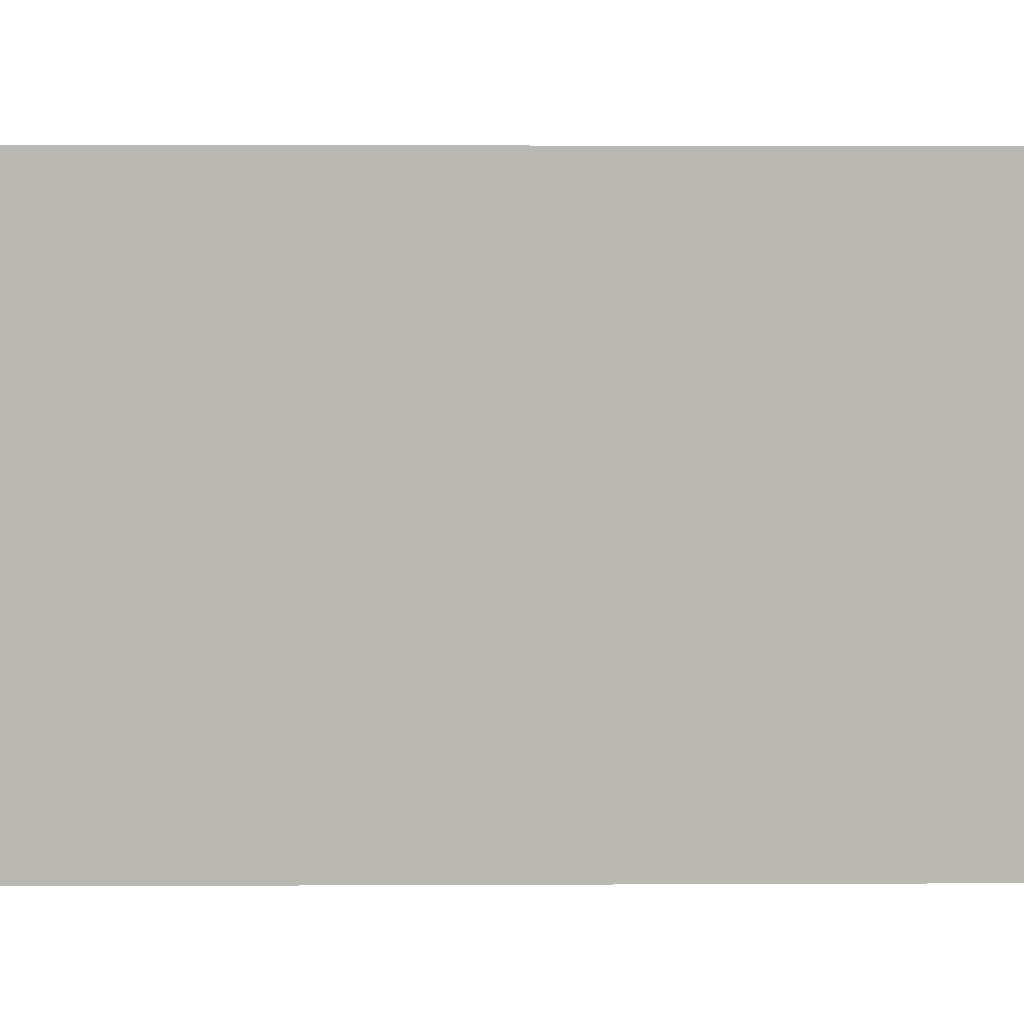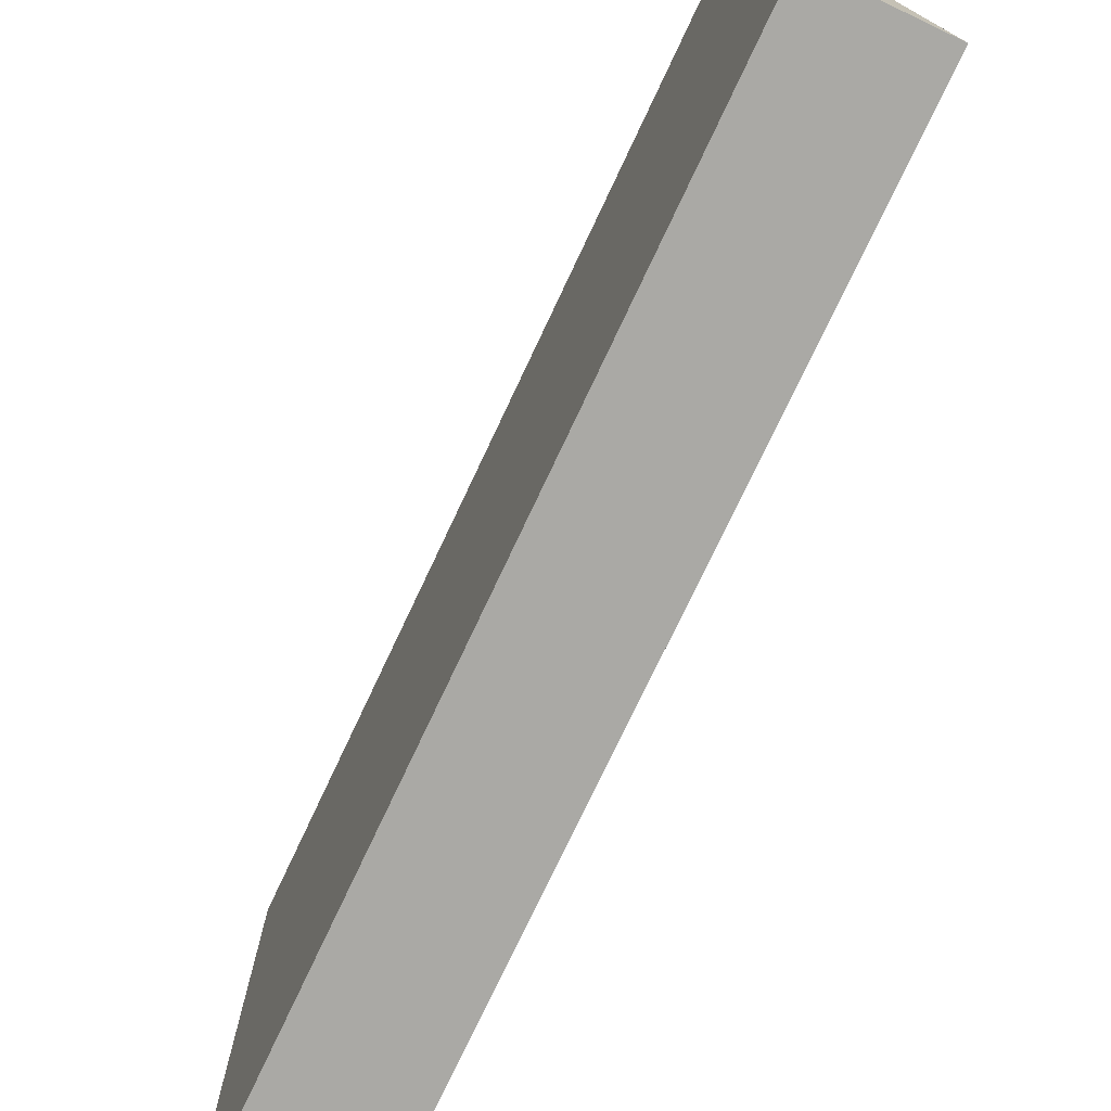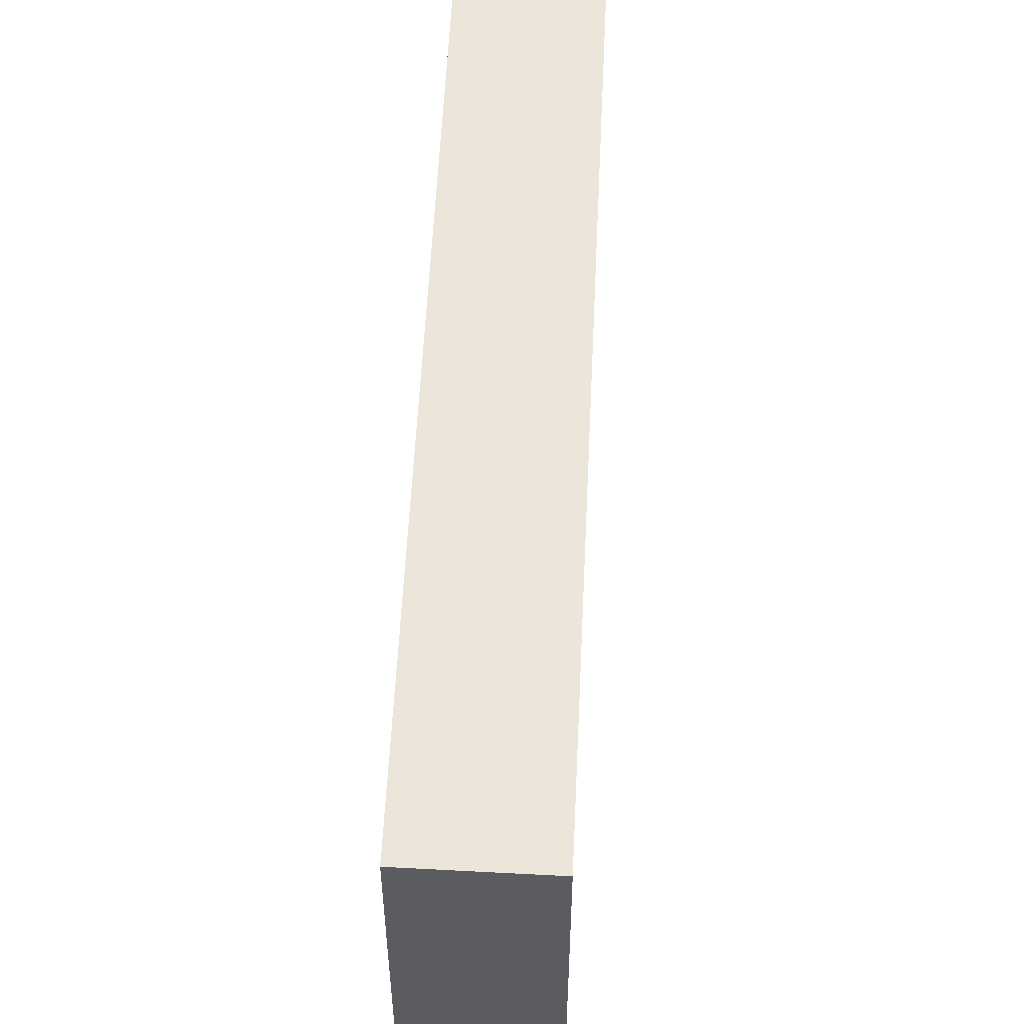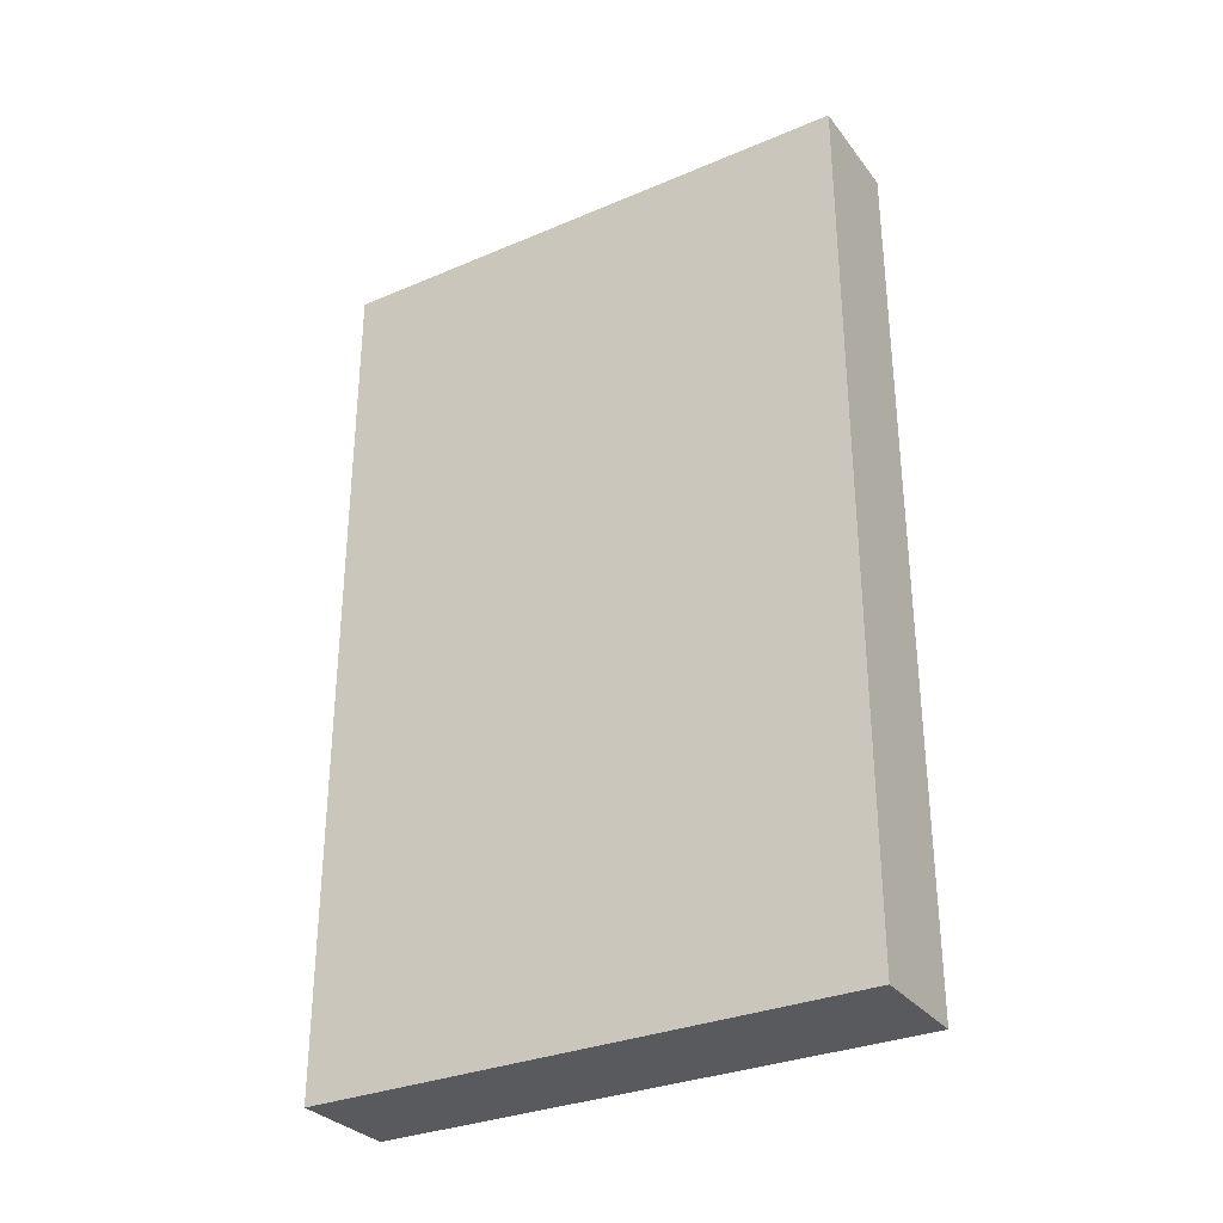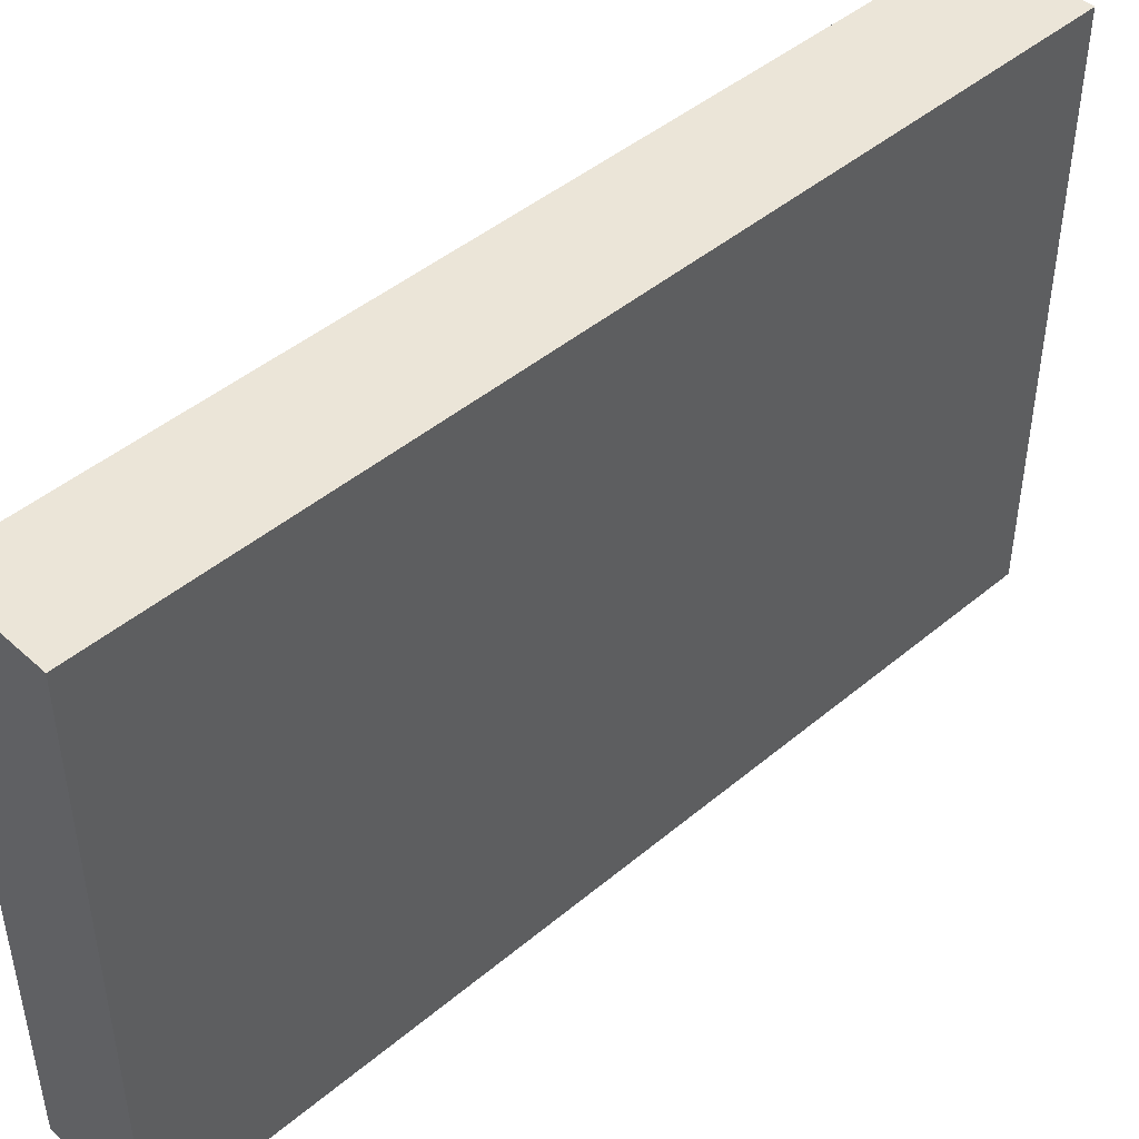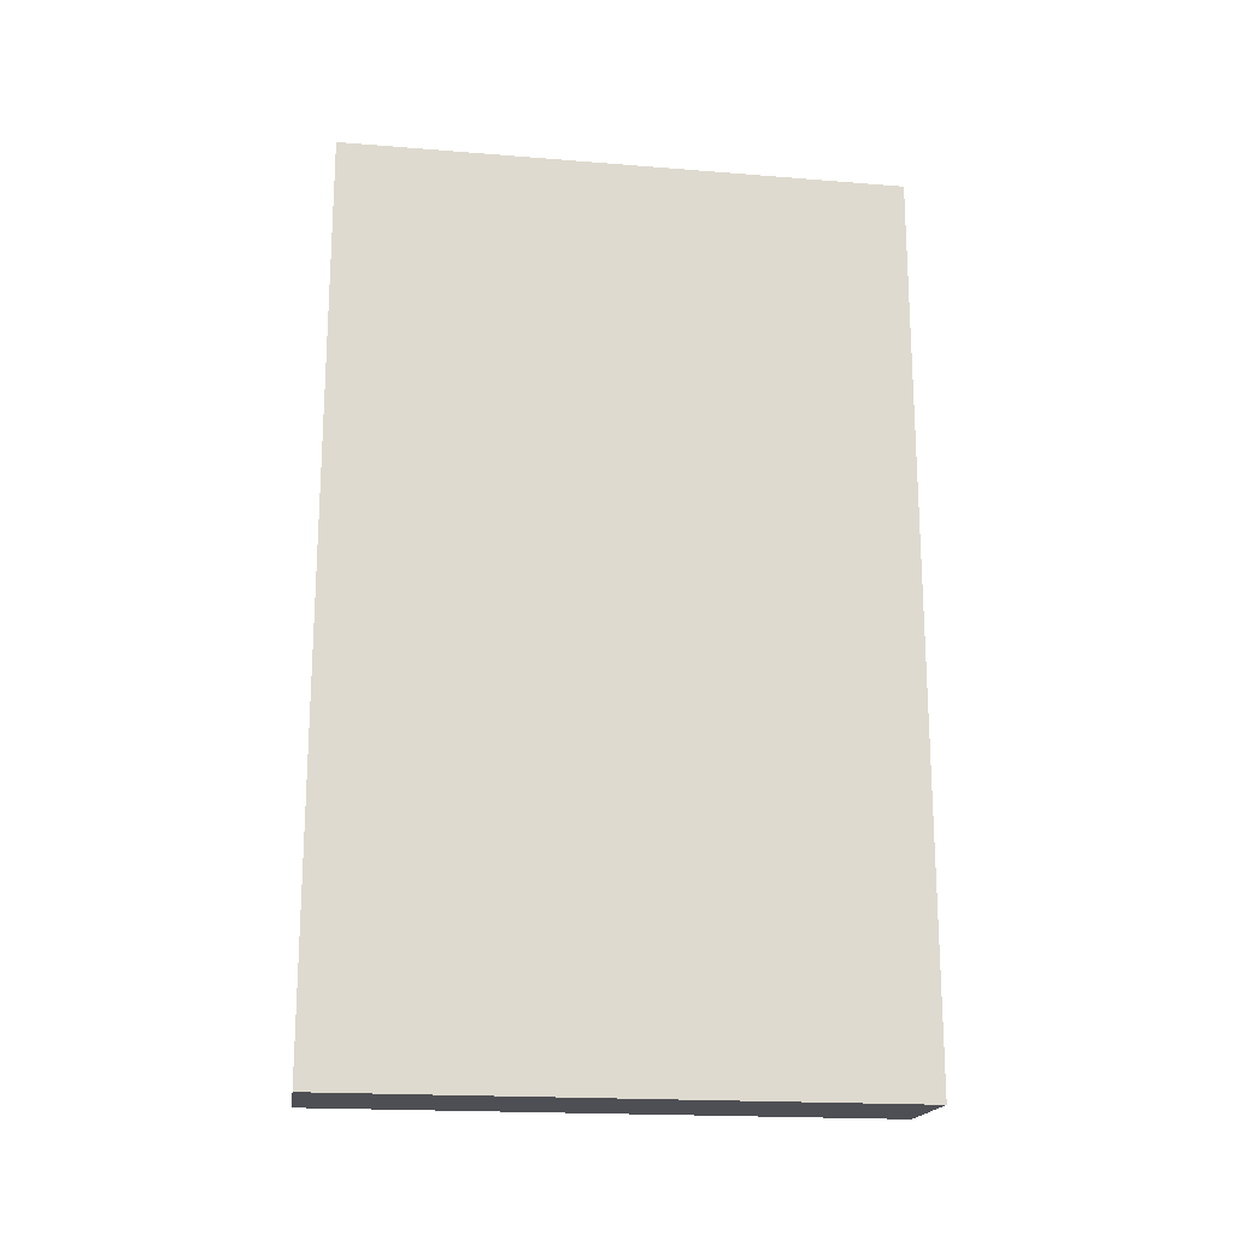
<metadata>
{"format":"obj","ext":"obj","renderer":"f3d","projection":"perspective","resolution":1024,"background":"white","views":[{"elev":7.6,"azim":-90.6,"up":"+Z"},{"elev":-75.4,"azim":-25.2,"up":"+Z"},{"elev":55.7,"azim":2.7,"up":"+Z"},{"elev":-31.2,"azim":-59.0,"up":"+Y"},{"elev":45.7,"azim":46.2,"up":"+Z"},{"elev":-18.5,"azim":81.8,"up":"+Y"}]}
</metadata>
<code>
o 927
v 2204 1855 7.163
v 2204 1855 7.213
v 2204 1856 7.213
v 2204 1855 7.163
v 2204 1855 7.213
v 2204 1855 7.213
v 2204 1855 7.163
v 2204 1856 7.213
v 2204 1856 7.163
v 2204 1856 7.163
v 2204 1856 7.163
v 2204 1855 7.163
v 2204 1856 7.163
v 2204 1855 7.213
v 2204 1856 7.163
v 2204 1856 7.213
v 2204 1855 7.163
v 2204 1855 7.163
v 2204 1856 7.163
v 2204 1856 7.213
v 2204 1856 7.163
v 2204 1855 7.213
v 2204 1855 7.213
v 2204 1856 7.213
v 2204 1856 7.163
v 2204 1856 7.213
v 2204 1856 7.213
v 2204 1856 7.213
v 2204 1855 7.213
f 1 2 3
f 1 4 5
f 6 2 7
f 8 9 7
f 10 7 11
f 12 13 14
f 14 15 16
f 17 15 18
f 19 20 21
f 22 23 20
f 24 25 26
f 27 28 29

</code>
